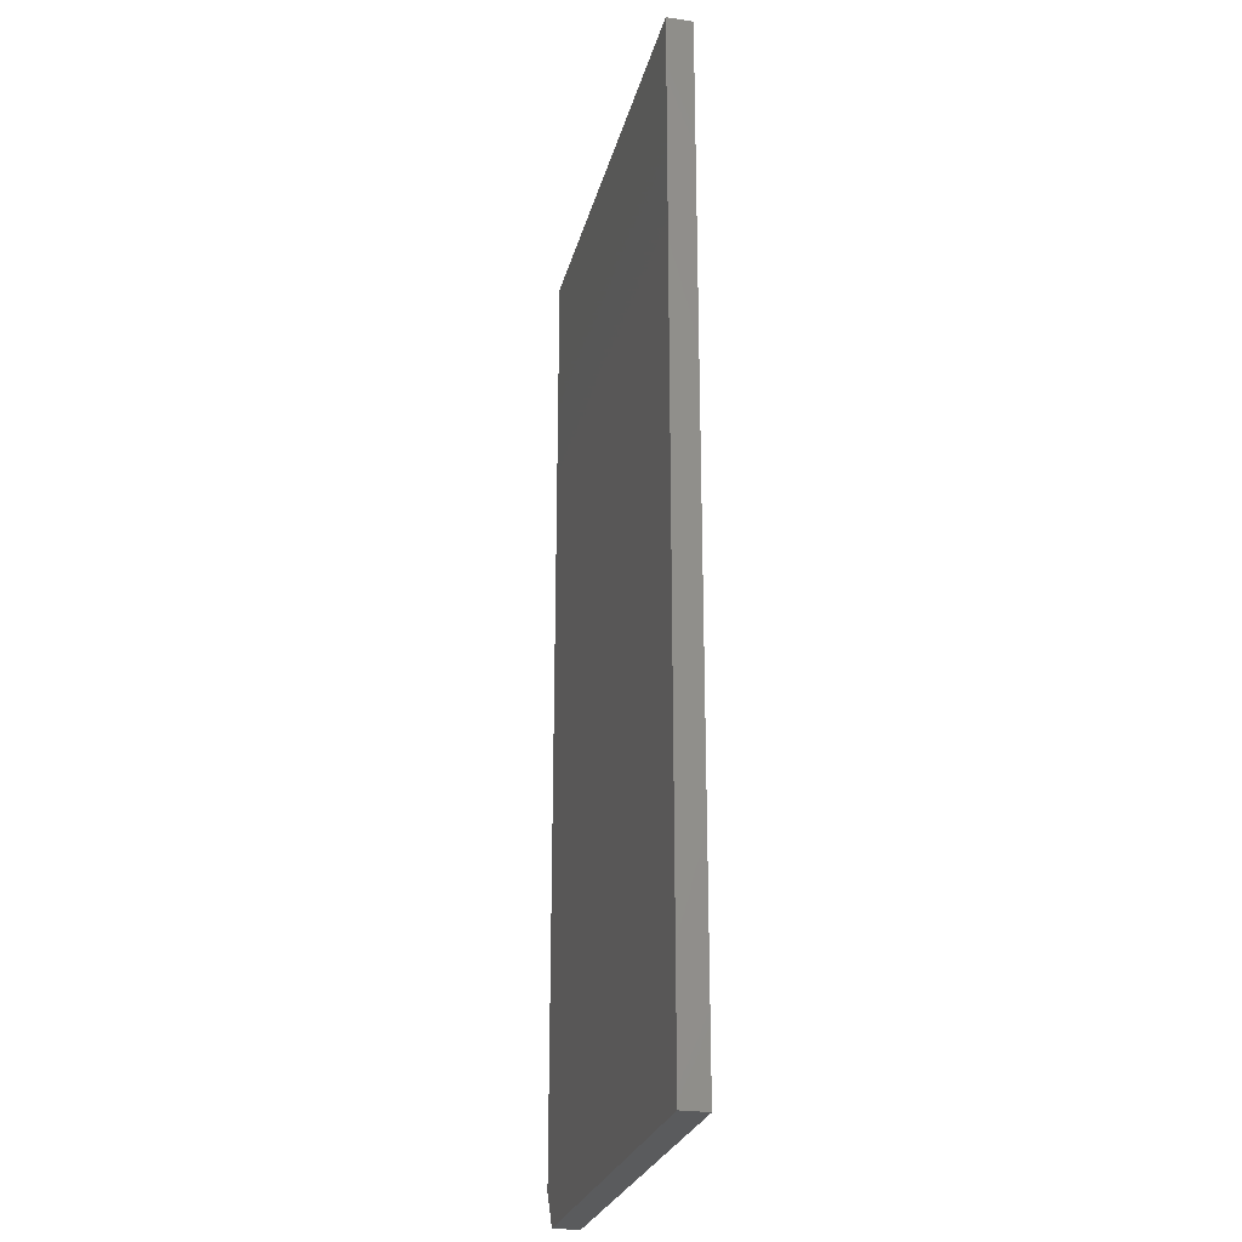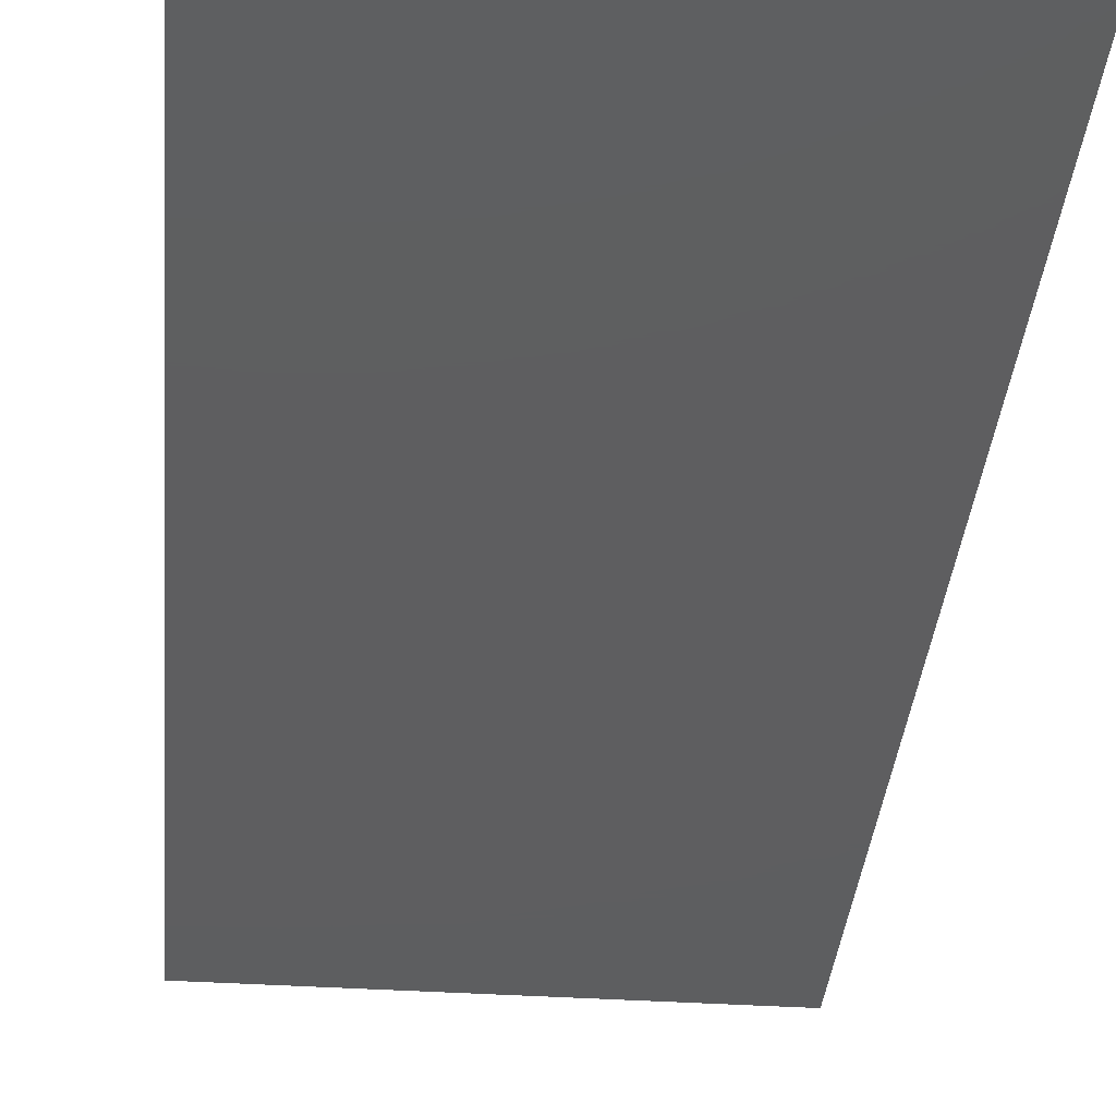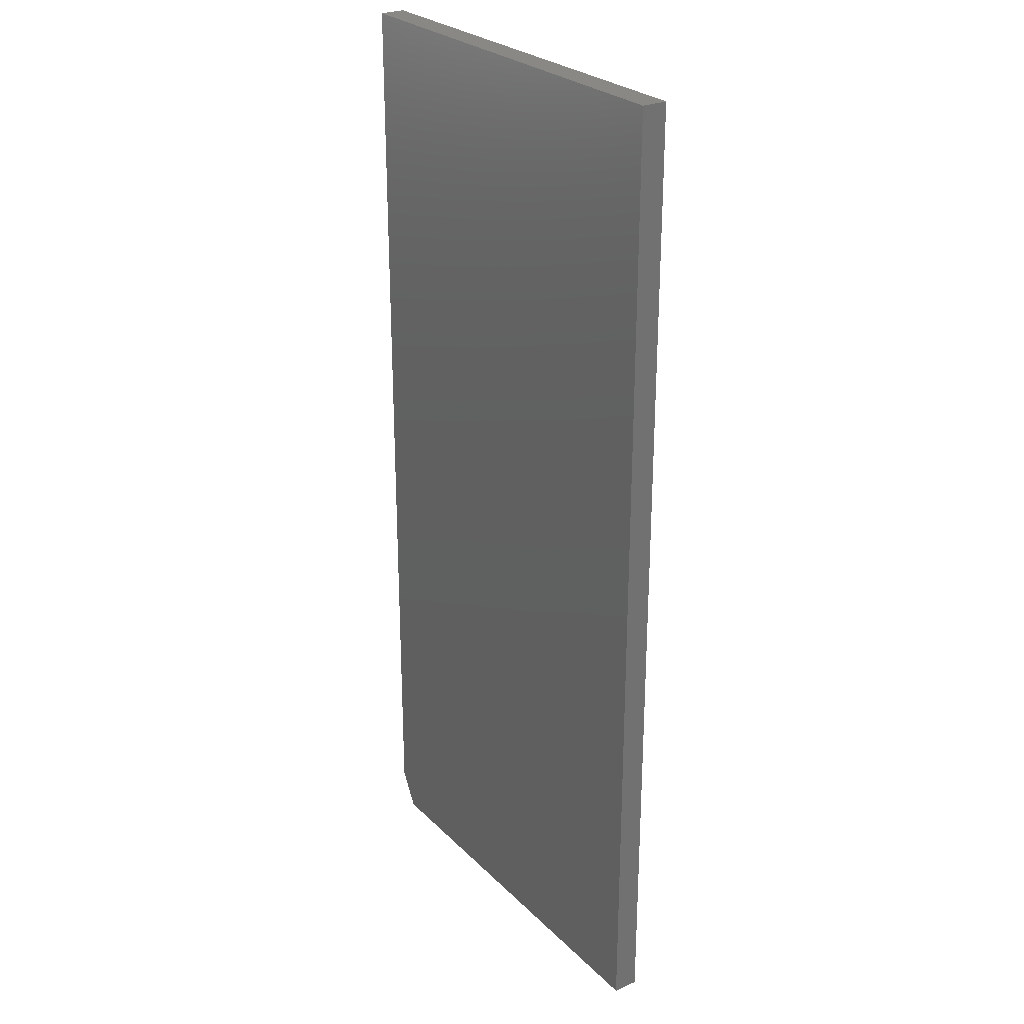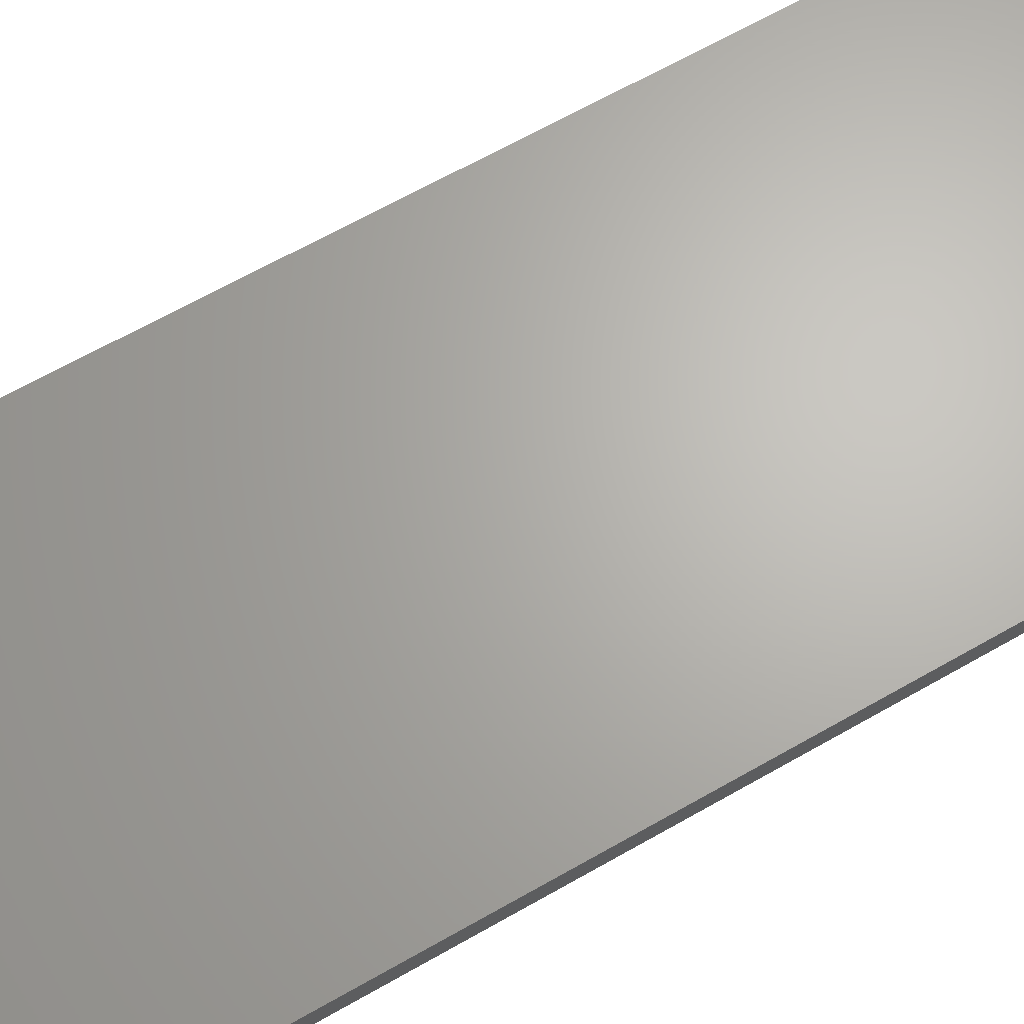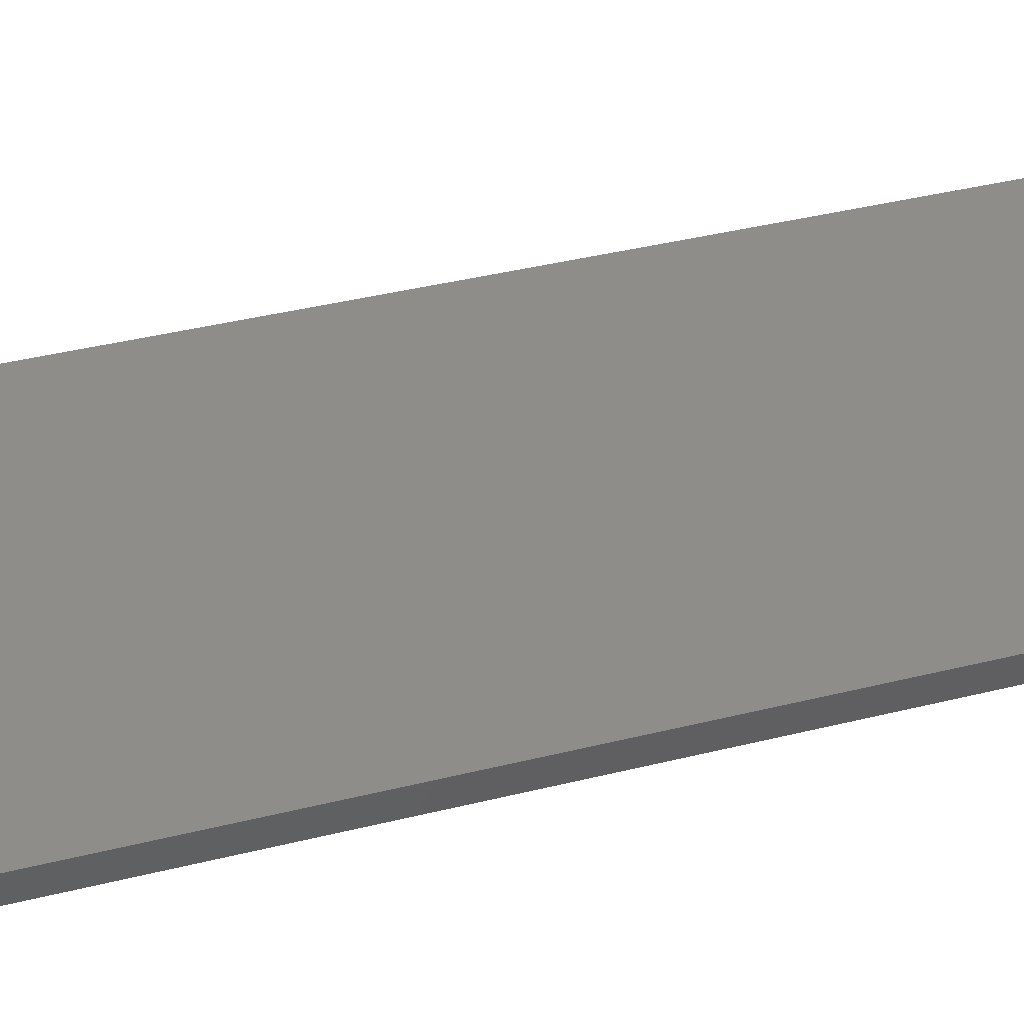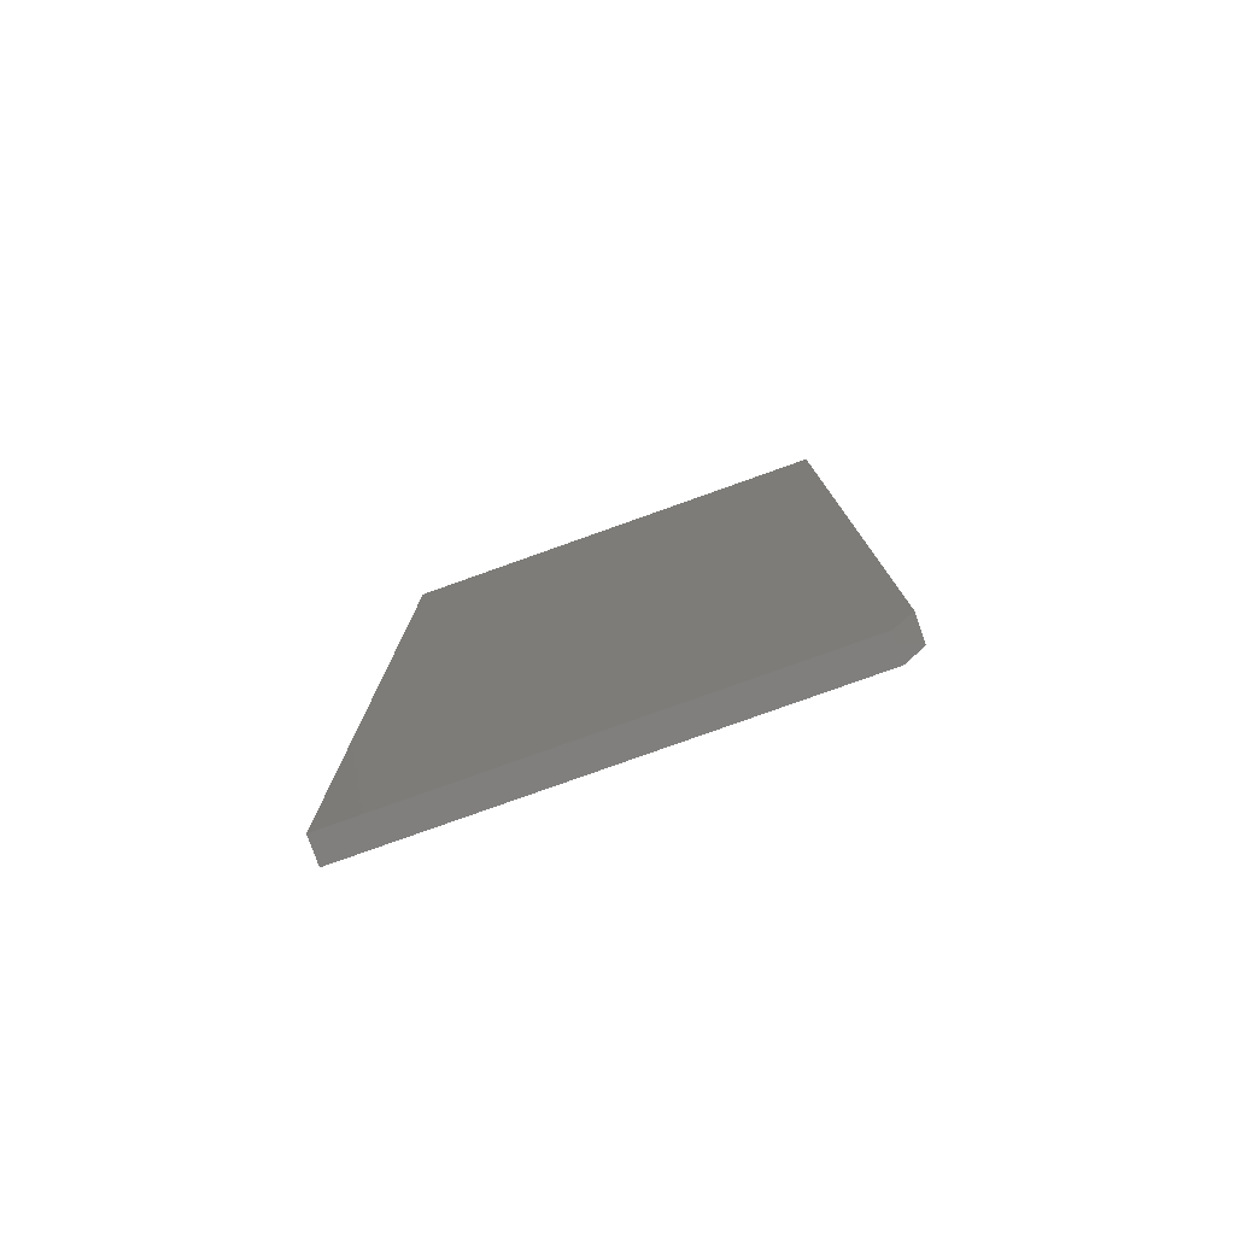
<metadata>
{"format":"stl","ext":"stl","renderer":"f3d","projection":"perspective","resolution":1024,"background":"white","views":[{"elev":-25.8,"azim":76.4,"up":"+Y"},{"elev":-35.6,"azim":-5.0,"up":"+Z"},{"elev":26.6,"azim":55.9,"up":"+Y"},{"elev":65.9,"azim":60.2,"up":"+Z"},{"elev":40.9,"azim":73.2,"up":"+Z"},{"elev":-79.8,"azim":-160.4,"up":"+Y"}]}
</metadata>
<code>
# stl→obj: 10 verts, 16 faces
v 0.343 0.75 0.03906
v -0.3359 0.75 0.03906
v 0.343 -0.75 0.03906
v -0.3359 -0.6953 0.03906
v -0.3047 -0.75 0.03906
v -0.3047 -0.75 0
v -0.3359 -0.6953 0
v 0.343 -0.75 0
v -0.3359 0.75 0
v 0.343 0.75 0
f 1 2 3
f 3 2 4
f 3 4 5
f 6 7 8
f 8 7 9
f 8 9 10
f 2 9 4
f 4 9 7
f 5 6 3
f 3 6 8
f 5 4 6
f 6 4 7
f 1 10 2
f 2 10 9
f 3 8 1
f 1 8 10

</code>
